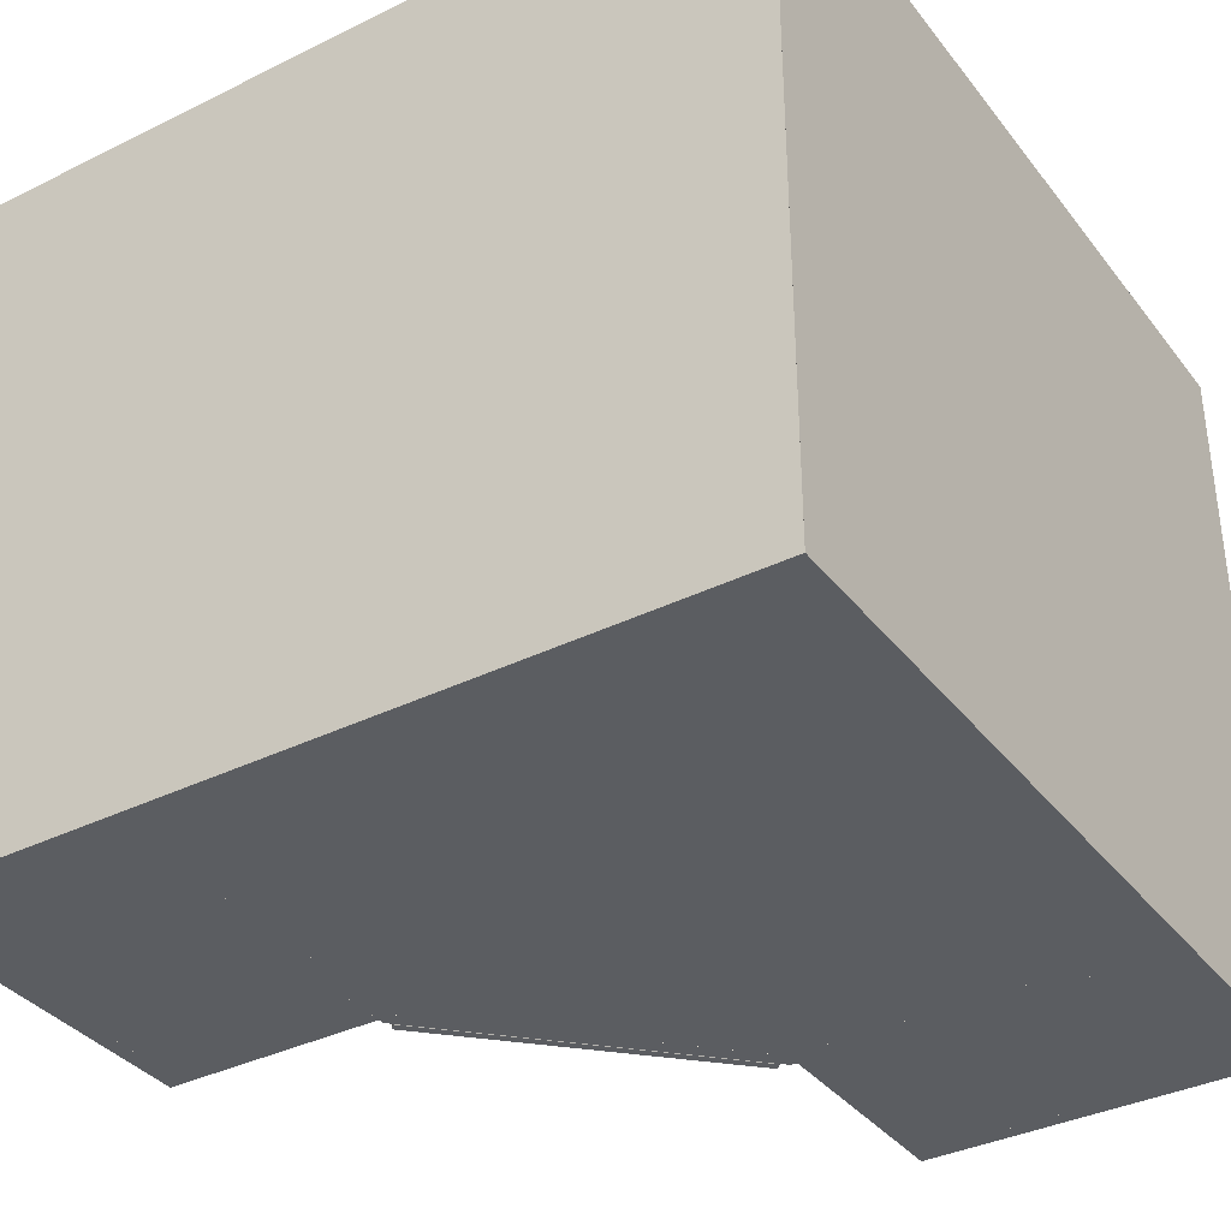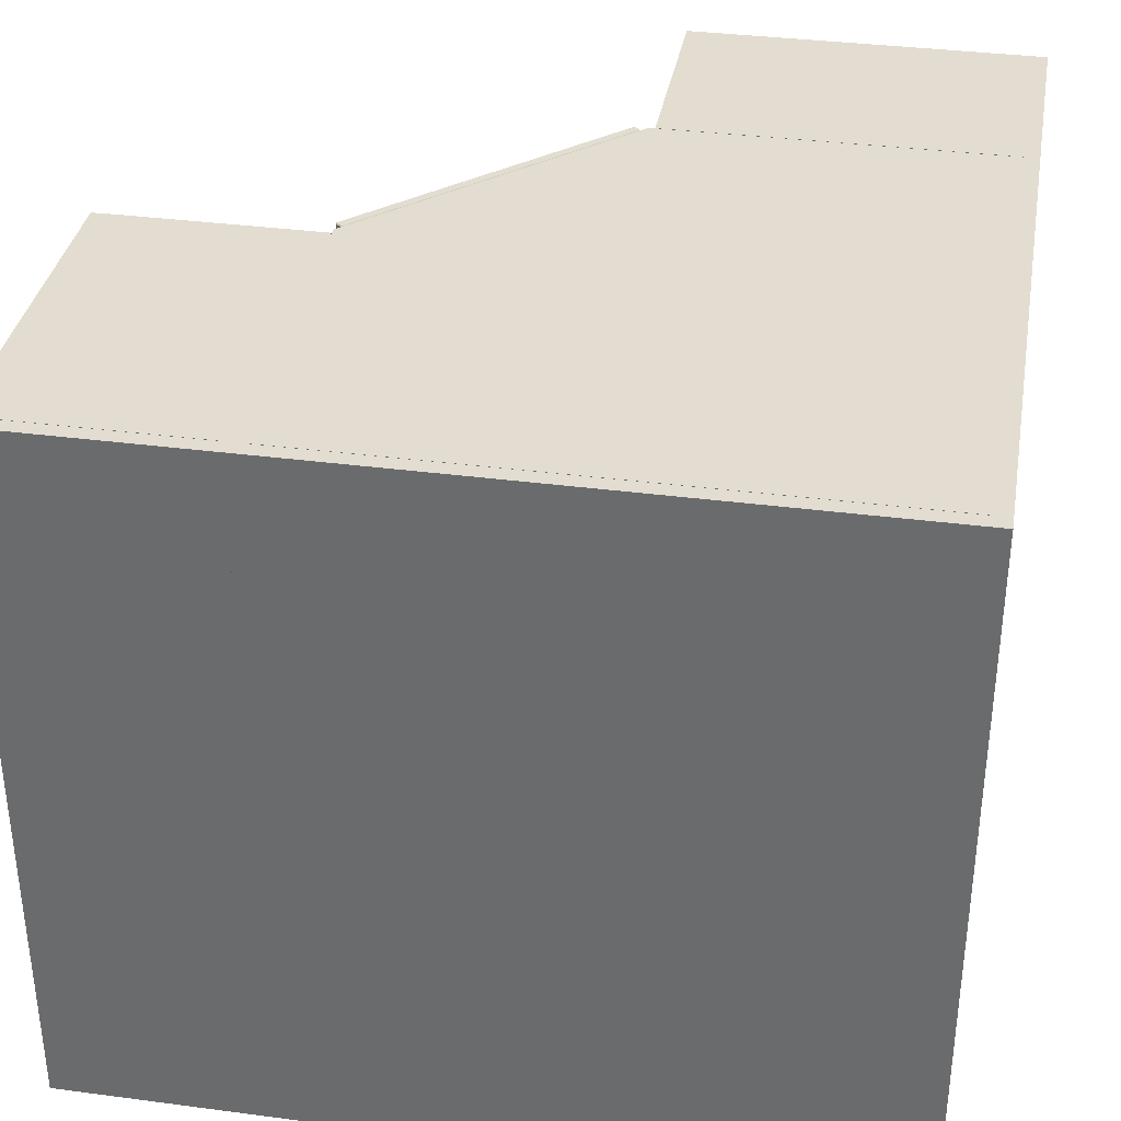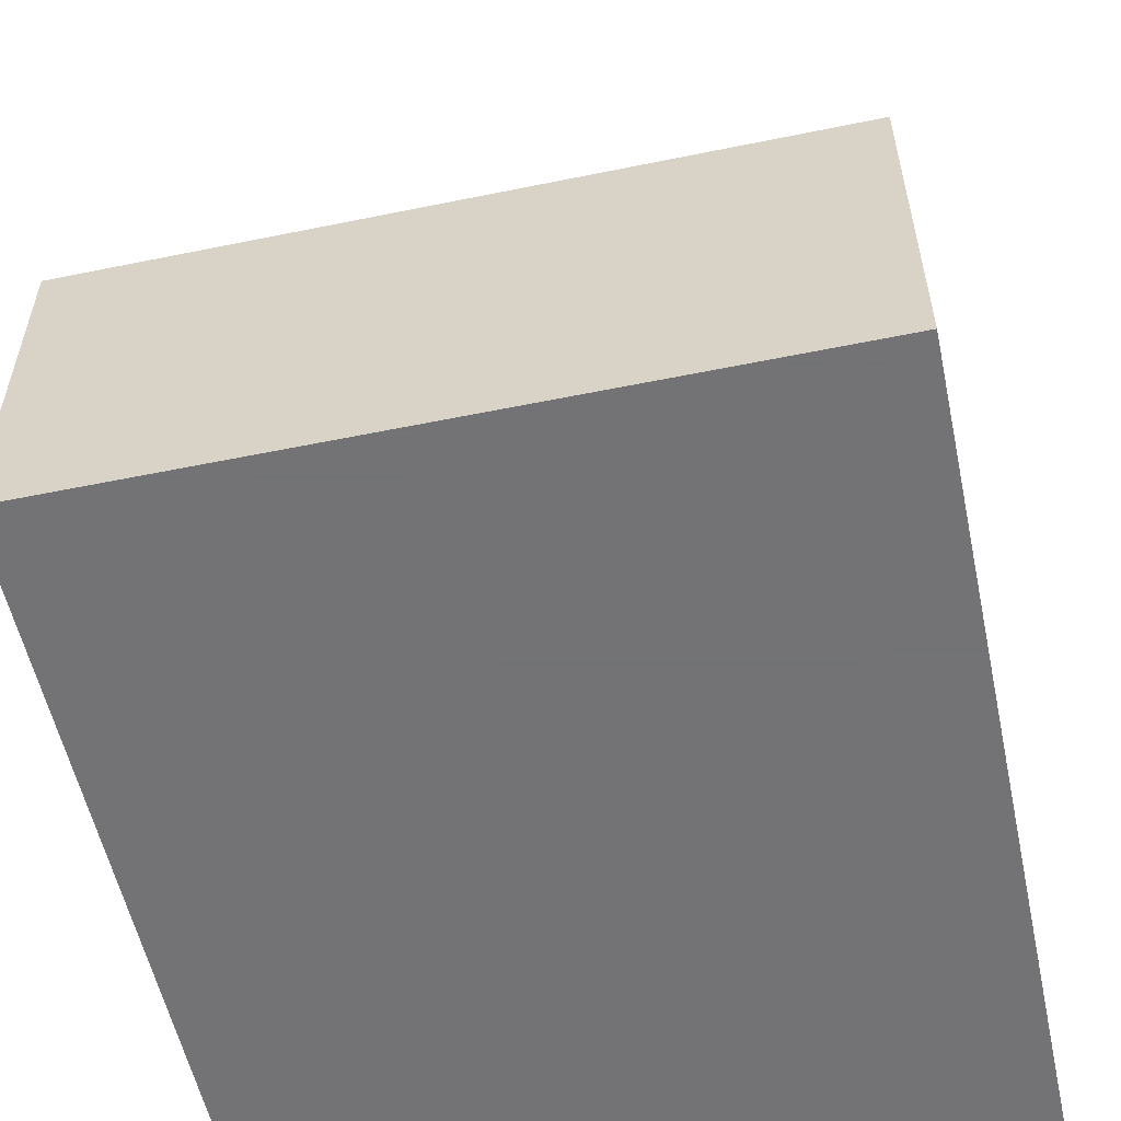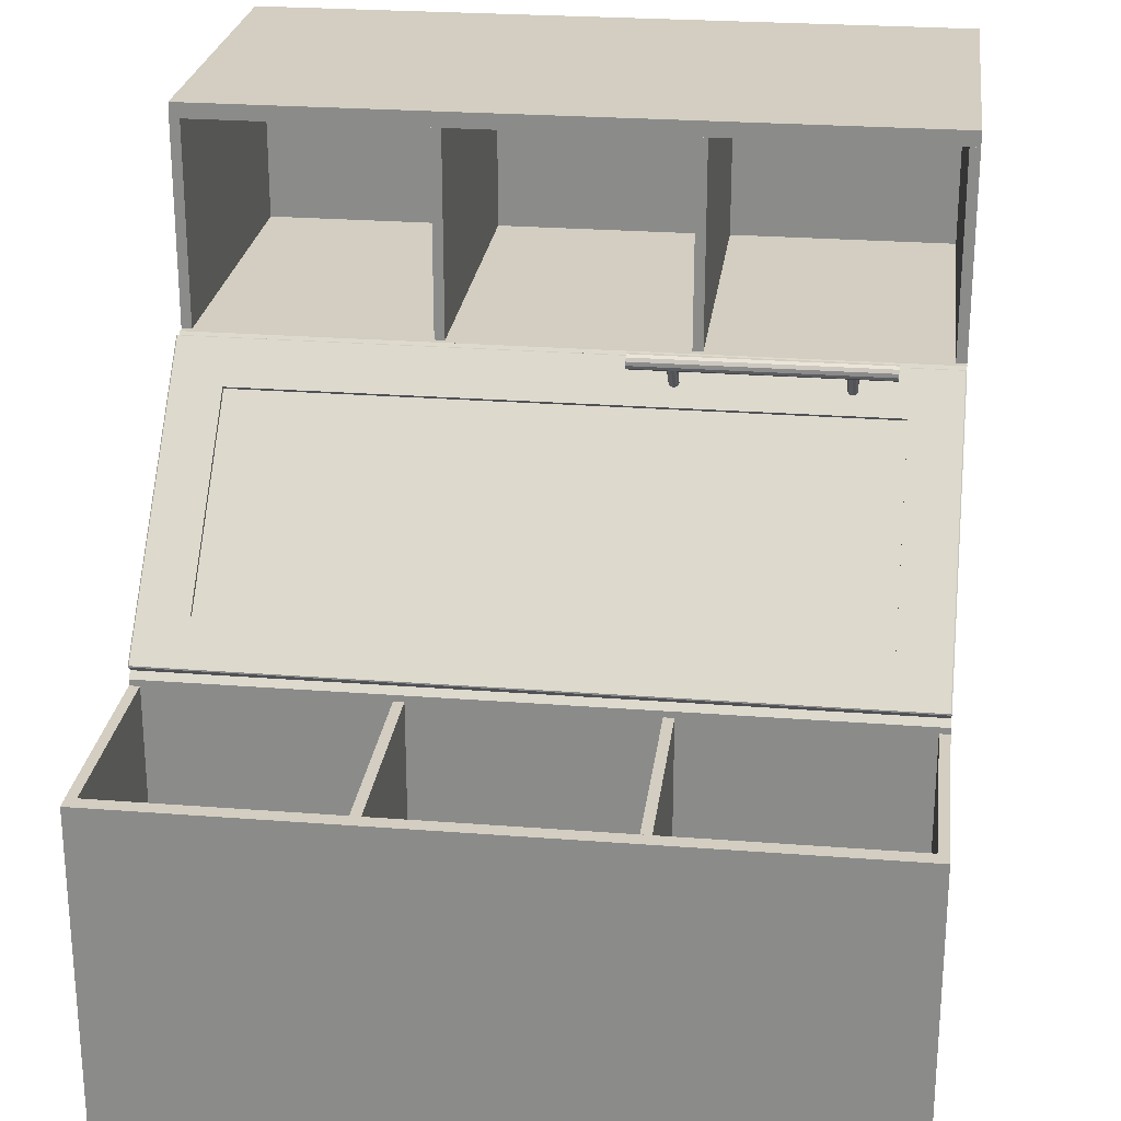
<metadata>
{"format":"obj","ext":"obj","renderer":"f3d","projection":"perspective","resolution":1024,"background":"white","views":[{"elev":-36.2,"azim":122.8,"up":"+Y"},{"elev":35.3,"azim":99.9,"up":"+Y"},{"elev":-56.0,"azim":-77.9,"up":"+Z"},{"elev":25.0,"azim":-82.8,"up":"+Z"}]}
</metadata>
<code>
o Cube.014_Cube.013
v -16.42 215.5 13.29
v -0.067 217 28.23
v -0.774 155 28.94
v -15.72 215.5 12.58
v -0.067 155 28.23
v -16.42 155 13.29
v -15.72 155 12.58
v -16.42 217 13.29
v -14.66 217 13.64
v -15.72 217 12.58
v -0.774 217 28.94
v -15.36 217 14.35
v -0.774 215.5 28.94
v -0.067 215.5 28.23
v -1.127 217 27.17
v -1.834 217 27.88
v -15.36 155 14.35
v -14.65 155 13.64
v -15.72 156.5 12.58
v -16.42 156.5 13.29
v -1.834 155 27.88
v -1.127 155 27.17
v -0.774 156.5 28.94
v -0.067 156.5 28.23
v -16.04 154.9 12.82
v -16.04 217.1 12.82
v -0.304 154.9 28.56
v -0.304 217.1 28.56
v -16.18 154.9 12.97
v -16.18 217.1 12.97
v -0.45 154.9 28.7
v -0.45 217.1 28.7
v -1.011 217.1 27.85
v -1.011 154.9 27.85
v -1.157 217.1 28
v -1.157 154.9 28
v -16.04 155.9 12.82
v -0.304 155.9 28.56
v -0.45 155.9 28.7
v -16.18 155.9 12.97
v -1.157 155.9 28
v -1.011 155.9 27.85
v -15.33 154.9 13.53
v -15.48 217.1 13.67
v -15.33 217.1 13.53
v -15.48 154.9 13.67
v -15.33 155.9 13.53
v -15.48 155.9 13.67
v -16.04 216.1 12.82
v -0.304 216.1 28.56
v -0.45 216.1 28.7
v -16.18 216.1 12.97
v -1.157 216.1 28
v -1.011 216.1 27.85
v -15.48 216.1 13.67
v -15.33 216.1 13.53
v 2.691 221.9 32.41
v 2.833 221.9 32.41
v 2.762 222 32.33
v 3.328 222 31.77
v 3.398 221.9 31.84
v 3.398 221.9 31.7
v 2.691 150.1 32.41
v 2.762 150 32.33
v 2.833 150.1 32.41
v 3.398 150.1 31.84
v 3.328 150 31.77
v 3.398 150.1 31.7
v -19.32 150.1 9.118
v -19.18 150.1 9.118
v -19.25 150 9.189
v -19.89 221.9 9.825
v -19.82 222 9.755
v -19.89 221.9 9.684
v -19.89 150.1 9.684
v -19.82 150 9.755
v -19.89 150.1 9.825
v -19.18 221.9 9.118
v -19.32 221.9 9.118
v -19.25 222 9.189
v -19.18 220.4 9.118
v -19.32 220.5 9.118
v -19.89 220.5 9.684
v -19.89 220.4 9.825
v -18.26 222 10.18
v -18.12 221.9 10.18
v -18.83 222 10.74
v -18.83 221.9 10.89
v 2.833 220.5 32.41
v 2.691 220.4 32.41
v 3.398 220.5 31.84
v 3.398 220.4 31.7
v 1.772 222 31.34
v 1.63 221.9 31.34
v 2.338 222 30.78
v 2.338 221.9 30.64
v -18.83 150 10.74
v -18.83 150.1 10.89
v -18.12 150.1 10.18
v -18.26 150 10.18
v -19.18 151.6 9.118
v -19.32 151.5 9.118
v -19.89 151.5 9.684
v -19.89 151.6 9.825
v 1.631 150.1 31.34
v 1.772 150 31.34
v 2.338 150.1 30.64
v 2.338 150 30.78
v 2.833 151.5 32.41
v 2.691 151.6 32.41
v 3.398 151.6 31.7
v 3.398 151.5 31.84
v 39.69 150 -27.17
v 39.69 150 52.33
v 38.19 150 52.33
v 38.19 150 -25.67
v 39.69 222 -27.17
v 39.69 222 52.33
v 38.19 222 52.33
v 38.19 222 -25.67
v -18.32 150 -25.67
v -18.32 150 7.832
v -19.82 150 8.452
v -19.82 150 -25.67
v -18.32 222 -25.67
v -18.32 222 7.832
v -19.82 222 8.452
v -19.82 222 -25.67
v -18.32 173.7 -25.67
v -18.32 174.7 -25.67
v 38.19 173.7 30.83
v 38.19 174.7 30.83
v 38.19 173.7 -25.67
v 38.19 174.7 -25.67
v 38.18 150 -25.67
v -39.82 150 -25.67
v -39.82 150 -27.17
v 39.68 150 -27.17
v 38.18 222 -25.67
v -39.82 222 -25.67
v -39.82 222 -27.17
v 39.68 222 -27.17
v 38.18 150 32.33
v 4.063 150 32.33
v 4.683 150 30.84
v 38.18 150 30.83
v 38.18 222 32.33
v 4.063 222 32.33
v 4.683 222 30.84
v 38.18 222 30.83
v -18.32 174.7 7.332
v -18.32 173.7 7.332
v 38.19 174.7 7.332
v 38.19 173.7 7.332
v 5.184 174.7 -25.67
v 5.184 173.7 -25.67
v 5.184 174.7 30.83
v 5.184 173.7 30.83
v 5.184 174.7 7.332
v 5.184 173.7 7.332
v -16.76 151 11.51
v -16.76 221 11.51
v 1.007 151 29.28
v 1.007 221 29.28
v -15.7 151 10.45
v -15.7 221 10.45
v 2.066 151 28.22
v 2.066 221 28.22
v -18.59 150 9.677
v -17.14 150 9.013
v -15.84 151 12.43
v -14.78 151 11.37
v 2.783 150 31.05
v 0.047 151 28.32
v 3.449 150 29.6
v 1.105 151 27.26
v 4.063 150.7 32.33
v 4.683 150.7 30.84
v 1.007 151.7 29.28
v 2.066 151.7 28.22
v -18.32 150.7 7.832
v -19.82 150.7 8.452
v -16.76 151.7 11.51
v -15.7 151.7 10.45
v 4.063 221.3 32.33
v 4.683 221.3 30.84
v 1.007 220.3 29.28
v 2.066 220.3 28.22
v -18.32 221.3 7.832
v -19.82 221.3 8.452
v -16.76 220.3 11.51
v -15.7 220.3 10.45
v -18.59 222 9.677
v -17.14 222 9.014
v -15.84 221 12.43
v -14.78 221 11.37
v 2.899 222 31.17
v 3.561 222 29.71
v 0.134 221 28.4
v 1.192 221 27.34
v -18.32 151 -25.67
v 38.19 150 30.83
v 38.19 151 30.83
v 38.19 151 -25.67
v -18.32 151 7.832
v -18.32 150 7.832
v 38.19 151 7.832
v 38.19 150 7.832
v 4.684 151 -25.67
v 4.684 150 -25.67
v 4.684 151 30.83
v 4.684 150 30.83
v 4.684 151 7.832
v 4.684 150 7.832
v 39.68 150 53.83
v 4.683 150 53.83
v 4.683 150 52.34
v 39.68 150 52.33
v 39.68 222 53.83
v 4.683 222 53.83
v 4.683 222 52.34
v 39.68 222 52.33
v -39.82 150 7.832
v -41.32 150 7.832
v -41.32 150 -27.17
v -39.82 222 7.832
v -41.32 222 7.832
v -41.32 222 -27.17
v -39.82 151 -25.67
v -39.82 151 7.832
v -39.82 150 7.832
v -19.82 151 7.832
v -19.82 151 -25.67
v -19.82 150 7.832
v -39.82 173.7 -25.67
v -39.82 174.7 -25.67
v -39.82 174.7 7.832
v -39.82 173.7 7.832
v -19.82 174.7 7.832
v -19.82 174.7 -25.67
v -19.82 173.7 -25.67
v -19.82 173.7 7.832
v -39.82 221 -25.67
v -39.82 222 -25.67
v -39.82 222 7.832
v -39.82 221 7.832
v -19.82 222 7.832
v -19.82 222 -25.67
v -19.82 221 -25.67
v -19.82 221 7.832
v 38.19 150 52.33
v 38.19 151 52.33
v 4.684 151 52.33
v 4.684 150 52.33
v 38.19 151 32.33
v 38.19 150 32.33
v 4.684 150 32.33
v 4.684 151 32.33
v 38.19 173.7 52.33
v 38.19 174.7 52.33
v 4.684 174.7 52.33
v 4.684 173.7 52.33
v 38.19 174.7 32.33
v 38.19 173.7 32.33
v 4.684 173.7 32.33
v 4.684 174.7 32.33
v 38.19 221 52.33
v 38.19 222 52.33
v 4.684 222 52.33
v 4.684 221 52.33
v 38.19 222 32.33
v 38.19 221 32.33
v 4.684 221 32.33
v 4.684 222 32.33
v -18.32 221 -25.67
v -18.32 222 -25.67
v 38.19 221 30.83
v 38.19 222 30.83
v 38.19 221 -25.67
v 38.19 222 -25.67
v -18.32 222 7.832
v -18.32 221 7.832
v 38.19 222 7.832
v 38.19 221 7.832
v 4.684 222 -25.67
v 4.684 221 -25.67
v 4.684 222 30.83
v 4.684 221 30.83
v 4.684 222 7.832
v 4.684 221 7.832
v -18.32 197.3 -25.67
v -18.32 198.3 -25.67
v 38.19 197.3 30.83
v 38.19 198.3 30.83
v 38.19 197.3 -25.67
v 38.19 198.3 -25.67
v -18.32 198.3 7.332
v -18.32 197.3 7.332
v 38.19 198.3 7.332
v 38.19 197.3 7.332
v 5.184 198.3 -25.67
v 5.184 197.3 -25.67
v 5.184 198.3 30.83
v 5.184 197.3 30.83
v 5.184 198.3 7.332
v 5.184 197.3 7.332
v -39.82 197.3 -25.67
v -39.82 198.3 -25.67
v -39.82 198.3 7.832
v -39.82 197.3 7.832
v -19.82 198.3 7.832
v -19.82 198.3 -25.67
v -19.82 197.3 -25.67
v -19.82 197.3 7.832
v 38.19 197.3 52.33
v 38.19 198.3 52.33
v 4.684 198.3 52.33
v 4.684 197.3 52.33
v 38.19 198.3 32.33
v 38.19 197.3 32.33
v 4.684 197.3 32.33
v 4.684 198.3 32.33
v -1.459 180 34.22
v -1.459 156 34.22
v -1.265 180 33.89
v -1.265 156 33.89
v -1.265 180 33.5
v -1.265 156 33.5
v -1.459 180 33.16
v -1.459 156 33.16
v -1.795 180 32.97
v -1.795 156 32.97
v -2.182 180 32.97
v -2.182 156 32.97
v -2.518 180 33.16
v -2.518 156 33.16
v -2.712 180 33.5
v -2.712 156 33.5
v -2.712 180 33.89
v -2.712 156 33.89
v -2.518 180 34.22
v -2.518 156 34.22
v -2.182 180 34.42
v -2.182 156 34.42
v -1.795 180 34.42
v -1.795 156 34.42
v 1.668 160 30.75
v -1.632 160 34.04
v 1.62 159.7 30.7
v -1.679 159.7 34
v 1.491 159.6 30.57
v -1.808 159.6 33.87
v 1.315 159.5 30.39
v -1.985 159.5 33.69
v 1.138 159.6 30.21
v -2.161 159.6 33.52
v 1.009 159.7 30.09
v -2.291 159.7 33.39
v 0.962 160 30.04
v -2.338 160 33.34
v 1.009 160.2 30.09
v -2.291 160.2 33.39
v 1.138 160.4 30.21
v -2.161 160.4 33.52
v 1.315 160.5 30.39
v -1.985 160.5 33.69
v 1.491 160.4 30.57
v -1.808 160.4 33.87
v 1.62 160.2 30.7
v -1.679 160.2 34
v 1.668 176 30.75
v -1.632 176 34.04
v 1.62 175.7 30.7
v -1.679 175.7 34
v 1.491 175.6 30.57
v -1.808 175.6 33.87
v 1.315 175.5 30.39
v -1.985 175.5 33.69
v 1.138 175.6 30.21
v -2.161 175.6 33.52
v 1.009 175.7 30.09
v -2.291 175.7 33.39
v 0.962 176 30.04
v -2.338 176 33.34
v 1.009 176.2 30.09
v -2.291 176.2 33.39
v 1.138 176.4 30.21
v -2.161 176.4 33.52
v 1.315 176.5 30.39
v -1.985 176.5 33.69
v 1.491 176.4 30.57
v -1.808 176.4 33.87
v 1.62 176.2 30.7
v -1.679 176.2 34
v -19.82 150 -27.17
v -19.82 222 -27.17
v 39.69 150 32.33
v 38.19 150 32.33
v 39.69 222 32.33
v 38.19 222 32.33
f 398 400 120 116
f 117 113 116 120
f 121 122 123 124
f 125 128 127 126
f 121 125 126 122
f 123 122 126 127
f 123 127 128 124
f 125 121 124 128
f 151 130 129 152
f 155 134 133 156
f 153 132 131 154
f 160 156 133 154
f 159 155 130 151
f 395 396 142 138
f 139 135 138 142
f 143 144 145 146
f 147 150 149 148
f 143 147 148 144
f 145 144 148 149
f 145 149 150 146
f 147 143 146 150
f 186 149 148 185
f 190 127 126 189
f 197 148 149 198
f 173 144 163 174
f 189 126 166 192
f 175 145 144 173
f 151 157 159
f 158 160 154 131
f 134 153 154 133
f 158 157 151 152
f 158 152 160
f 132 153 159 157
f 153 134 155 159
f 152 129 156 160
f 132 157 158 131
f 130 155 156 129
f 179 180 167 163
f 182 123 161 183
f 193 127 162 195
f 185 148 164 187
f 183 161 165 184
f 198 149 168 200
f 178 145 167 180
f 170 122 165 172
f 199 200 168 164
f 174 163 167 176
f 161 171 172 165
f 175 170 172 176
f 122 170 169 123
f 123 169 171 161
f 145 175 176 167
f 171 174 176 172
f 170 175 173 169
f 169 173 174 171
f 186 178 180 188
f 144 177 179 163
f 187 188 180 179
f 145 178 177 144
f 191 183 184 192
f 190 182 183 191
f 122 181 184 165
f 123 182 181 122
f 164 168 188 187
f 149 186 188 168
f 177 185 187 179
f 178 186 185 177
f 127 190 191 162
f 162 191 192 166
f 181 189 192 184
f 182 190 189 181
f 162 166 196 195
f 126 194 196 166
f 197 193 195 199
f 127 193 194 126
f 148 197 199 164
f 195 196 200 199
f 194 198 200 196
f 193 197 198 194
f 209 204 116 210
f 207 203 202 208
f 214 210 116 208
f 213 209 201 205
f 205 211 213
f 212 214 208 202
f 204 207 208 116
f 212 211 205 206
f 212 206 214
f 203 207 213 211
f 207 204 209 213
f 206 121 210 214
f 201 209 210 121
f 202 203 211 212
f 205 201 121 206
f 285 280 279 286
f 283 278 277 284
f 290 286 279 284
f 289 285 276 281
f 281 287 289
f 288 290 284 277
f 280 283 284 279
f 288 287 281 282
f 288 282 290
f 278 283 289 287
f 283 280 285 289
f 282 275 286 290
f 276 285 286 275
f 277 278 287 288
f 281 276 275 282
f 297 292 291 298
f 301 296 295 302
f 299 294 293 300
f 306 302 295 300
f 305 301 292 297
f 297 303 305
f 304 306 300 293
f 296 299 300 295
f 304 303 297 298
f 304 298 306
f 294 299 305 303
f 299 296 301 305
f 298 291 302 306
f 294 303 304 293
f 292 301 302 291
f 135 139 128 124
f 139 142 396 128
f 135 124 395 138
f 113 117 399 397
f 117 120 400 399
f 113 397 398 116
f 398 397 399 400
f 42 38 27 34
f 38 39 31 27
f 48 40 29 46
f 40 37 25 29
f 34 27 31 36
f 35 32 28 33
f 44 35 33 45
f 43 34 36 46
f 39 41 36 31
f 47 42 34 43
f 56 54 42 47
f 51 53 41 39
f 52 49 37 40
f 55 52 40 48
f 50 51 39 38
f 54 50 38 42
f 53 55 48 41
f 49 56 47 37
f 37 47 43 25
f 25 43 46 29
f 30 44 45 26
f 41 48 46 36
f 26 45 56 49
f 35 44 55 53
f 33 28 50 54
f 28 32 51 50
f 44 30 52 55
f 30 26 49 52
f 32 35 53 51
f 45 33 54 56
f 326 324 346 344 342 340 338 336 334 332 330 328
f 323 325 327 329 331 333 335 337 339 341 343 345
f 350 348 370 368 366 364 362 360 358 356 354 352
f 347 349 351 353 355 357 359 361 363 365 367 369
f 374 372 394 392 390 388 386 384 382 380 378 376
f 371 373 375 377 379 381 383 385 387 389 391 393
f 323 324 326 325
f 325 326 328 327
f 327 328 330 329
f 329 330 332 331
f 331 332 334 333
f 333 334 336 335
f 335 336 338 337
f 337 338 340 339
f 339 340 342 341
f 341 342 344 343
f 345 346 324 323
f 343 344 346 345
f 347 348 350 349
f 349 350 352 351
f 351 352 354 353
f 353 354 356 355
f 355 356 358 357
f 357 358 360 359
f 359 360 362 361
f 361 362 364 363
f 363 364 366 365
f 365 366 368 367
f 369 370 348 347
f 367 368 370 369
f 371 372 374 373
f 373 374 376 375
f 375 376 378 377
f 377 378 380 379
f 379 380 382 381
f 381 382 384 383
f 383 384 386 385
f 385 386 388 387
f 387 388 390 389
f 389 390 392 391
f 393 394 372 371
f 391 392 394 393
f 90 57 11 13
f 15 16 12 9
f 81 78 10 4
f 110 90 13 23
f 19 20 6 7
f 101 81 4 19
f 22 21 3 5
f 14 13 11 2
f 9 12 8 10
f 68 107 22 5
f 70 101 19 7
f 111 68 5 24
f 78 86 9 10
f 63 110 23 3
f 77 98 17 6
f 99 70 7 18
f 88 72 8 12
f 84 104 20 1
f 10 8 1 4
f 105 63 3 21
f 92 111 24 14
f 96 62 2 15
f 24 23 13 14
f 94 88 12 16
f 2 11 16 15
f 104 77 6 20
f 7 6 17 18
f 62 92 14 2
f 72 84 1 8
f 86 96 15 9
f 4 1 20 19
f 107 99 18 22
f 18 17 21 22
f 5 3 23 24
f 98 105 21 17
f 57 94 16 11
f 109 65 66 112 91 61 58 89
f 93 59 60 95 85 80 73 87
f 102 69 75 103 83 74 79 82
f 108 67 64 106 97 76 71 100
f 57 58 59
f 60 61 62
f 63 64 65
f 66 67 68
f 69 70 71
f 72 73 74
f 75 76 77
f 78 79 80
f 94 57 59 93
f 58 61 60 59
f 110 63 65 109
f 112 66 68 111
f 106 64 63 105
f 64 67 66 65
f 86 78 80 85
f 84 72 74 83
f 73 80 79 74
f 71 76 75 69
f 82 79 78 81
f 100 71 70 99
f 102 82 81 101
f 104 84 83 103
f 96 86 85 95
f 72 88 87 73
f 57 90 89 58
f 61 91 92 62
f 88 94 93 87
f 62 96 95 60
f 76 97 98 77
f 108 100 99 107
f 69 102 101 70
f 77 104 103 75
f 97 106 105 98
f 67 108 107 68
f 90 110 109 89
f 91 112 111 92
f 397 114 115 398
f 399 400 119 118
f 397 399 118 114
f 114 118 119 115
f 124 136 137 395
f 128 396 141 140
f 124 128 140 136
f 136 140 141 137
f 215 216 217 218
f 219 222 221 220
f 215 219 220 216
f 217 216 220 221
f 217 221 222 218
f 219 215 218 222
f 137 223 224 225
f 141 228 227 226
f 137 141 226 223
f 224 223 226 227
f 224 227 228 225
f 141 137 225 228
f 230 229 136 231
f 232 234 124 233
f 136 124 234 231
f 230 232 233 229
f 231 234 232 230
f 229 233 124 136
f 237 236 235 238
f 239 242 241 240
f 235 241 242 238
f 237 239 240 236
f 238 242 239 237
f 236 240 241 235
f 245 244 243 246
f 247 250 249 248
f 243 249 250 246
f 245 247 248 244
f 246 250 247 245
f 244 248 249 243
f 251 252 253 254
f 256 257 258 255
f 252 255 258 253
f 251 256 255 252
f 253 258 257 254
f 254 257 256 251
f 259 260 261 262
f 264 265 266 263
f 260 263 266 261
f 259 264 263 260
f 261 266 265 262
f 262 265 264 259
f 267 268 269 270
f 272 273 274 271
f 268 271 274 269
f 267 272 271 268
f 269 274 273 270
f 270 273 272 267
f 309 308 307 310
f 311 314 313 312
f 307 313 314 310
f 309 311 312 308
f 310 314 311 309
f 308 312 313 307
f 315 316 317 318
f 320 321 322 319
f 316 319 322 317
f 315 320 319 316
f 317 322 321 318
f 318 321 320 315
f 137 141 396 395
f 115 119 400 398
f 128 396 395 124
f 397 398 400 399
l 143 256
l 147 255

</code>
